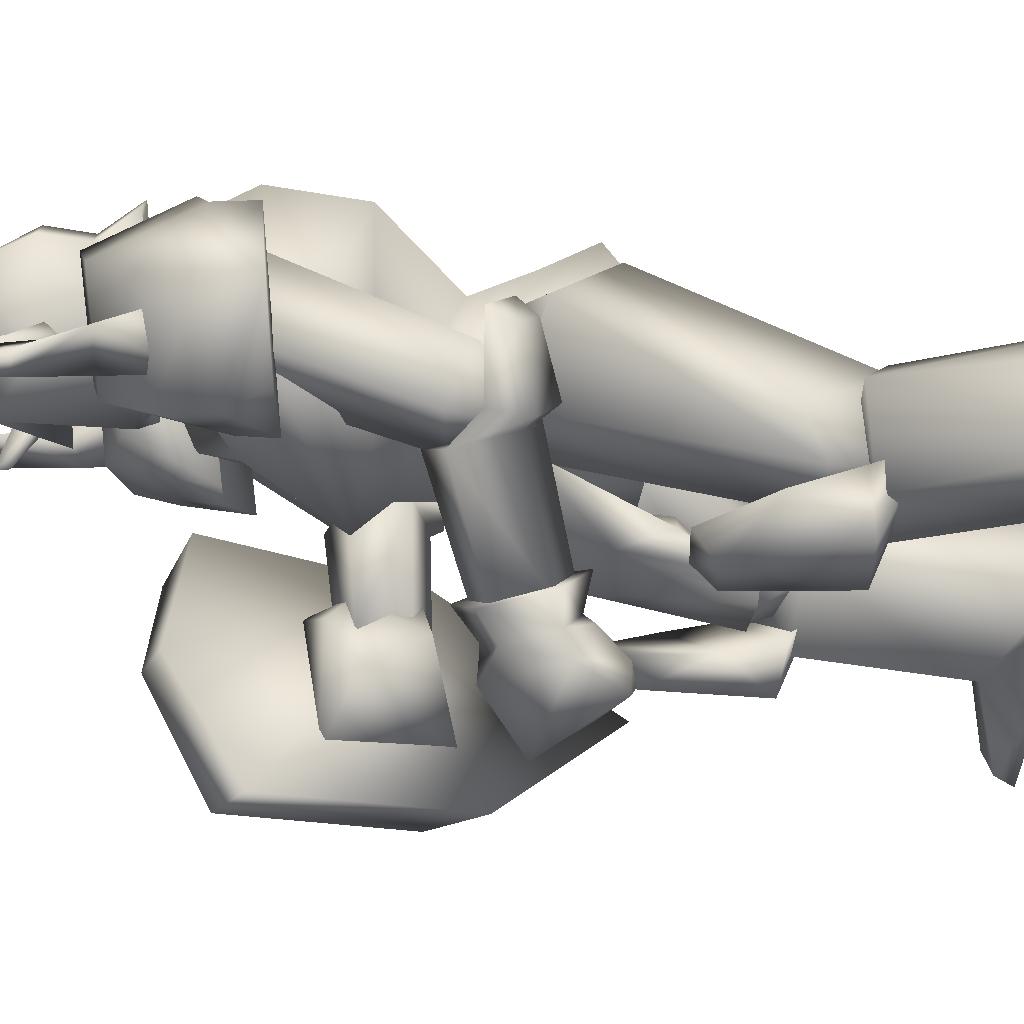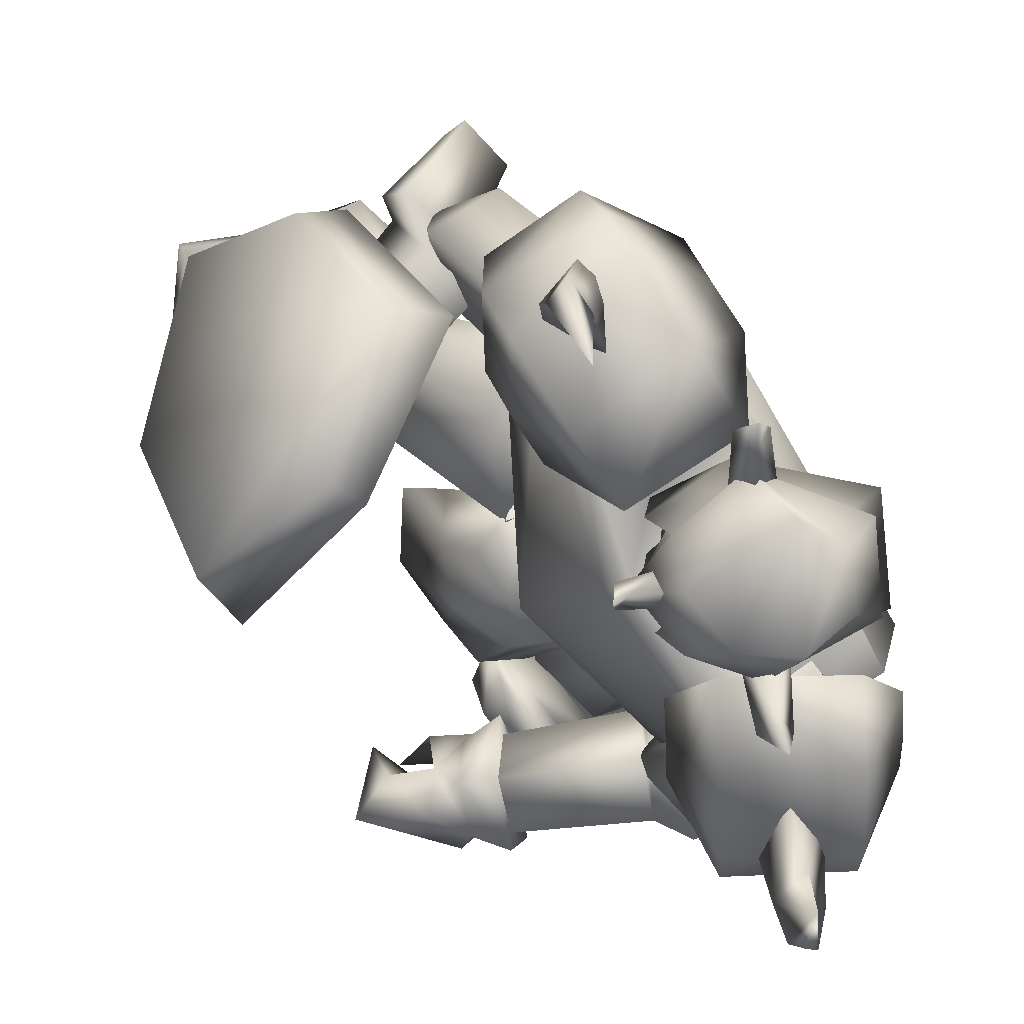
<metadata>
{"format":"obj","ext":"obj","renderer":"f3d","projection":"perspective","resolution":1024,"background":"white","views":[{"elev":-75.4,"azim":-103.3,"up":"+Z"},{"elev":1.0,"azim":163.7,"up":"+Z"}]}
</metadata>
<code>
v 0.3109 2.408 -0.5705
v 0.4608 2.222 -0.3719
v 0.2984 2.078 -0.5829
v 0.3483 2.449 -0.1486
v 0.3733 2.078 -0.1237
v -0.1764 2.222 -0.0741
v -0.1264 2.449 -0.1486
v -0.2389 2.202 -0.4588
v -0.1639 2.449 -0.4092
v 0.1734 1.769 -0.3347
v 0.1859 1.831 -0.5209
v 0.3359 1.728 -0.3968
v -0.3513 1.583 -0.2851
v -0.07644 1.418 -0.5209
v 0.3983 1.81 -0.3347
v 0.3608 1.748 -0.2603
v 0.2609 1.851 -0.1486
v -0.1639 1.583 0.09964
v 0.1609 1.398 -0.01205
v -0.1139 1.996 -0.1486
v -0.1514 1.975 -0.3844
v 0.1984 1.398 -0.3347
v 0.4858 0.5523 0.1493
v 0.3234 0.2019 -0.4216
v 0.4358 0.7173 -0.434
v -0.1139 0.3256 0.4347
v 0.3858 0.2019 0.1865
v -0.2513 0.07815 0.5464
v -0.7761 0.1194 -0.1734
v -0.6012 0.3462 -0.161
v -0.1264 0.573 -0.7442
v -0.2638 0.3049 -0.6574
v -0.06394 1.748 -0.6946
v -0.4388 1.81 -0.4588
v 0.036 1.047 -0.2478
v -0.1889 -0.1486 0.3602
v 0.2984 -0.293 -0.1982
v 0.3359 1.48 -0.3844
v 0.2984 1.728 0.09964
v -0.07644 1.789 0.2237
v 0.5982 1.624 0.2486
v 0.4108 1.377 -0.4216
v 0.02351 1.624 -0.98
v -0.6262 1.707 -0.7318
v 0.09847 1.645 0.4968
v 0.6482 1.253 0.4595
v -0.1139 1.274 -1.166
v 0.5982 0.8616 -0.5085
v -0.7511 1.521 -0.5581
v -0.1389 1.459 0.4719
v 0.6357 0.8204 0.3354
v -0.001476 0.8616 -1.067
v -0.7636 1.068 -0.4216
v -0.2638 1.027 0.4719
v -0.06394 0.7791 -0.7815
v -0.4512 0.6142 -0.3099
v -0.02646 0.5936 0.3106
v 0.5607 0.7585 0.1369
v -0.6012 -0.1074 -0.1113
v 0.07348 -0.2723 -0.4464
v 0.4983 -0.004317 -1.489
v 0.3234 0.03692 -1.538
v 0.4858 0.3462 -1.551
v 0.6232 0.2225 -1.501
v 0.6982 0.2843 -1.265
v 0.5857 0.4286 -1.216
v 0.4858 0.1812 -0.9924
v 0.6232 0.09877 -1.104
v 0.3234 -0.08679 -1.191
v 0.4983 -0.08679 -1.241
v 0.5732 -0.293 -1.464
v 0.7981 0.2637 -1.203
v 0.4733 -0.128 -1.414
v 0.9355 0.0163 -1.253
v 0.5857 -0.06617 -1.588
v 0.6857 -0.3136 -1.551
v 1.073 -0.004317 -1.439
v 0.8231 0.2637 -1.414
v 0.7856 0.14 -1.079
v 0.5357 -0.04555 -1.092
v 0.6357 -0.128 -1.129
v 0.5857 -0.1486 -1.228
v 0.8356 -0.1693 -1.228
v 0.9355 -0.2517 -1.154
v 0.7232 -0.3548 -1.303
v 1.11 0.408 0.07482
v 1.123 0.4699 0.5464
v 1.16 0.7791 0.534
v 1.373 0.4699 0.8442
v 1.335 0.9853 0.5712
v 1.273 0.676 -0.03687
v 1.173 0.8822 0.1617
v 1.71 0.7791 -0.06169
v 1.748 0.14 0.3354
v 0.9605 -2.128 0.7698
v 1.398 -2.313 0.807
v 0.9231 -2.417 0.7201
v 1.423 -2.417 0.7822
v 0.3359 -2.313 0.4843
v 0.4608 -2.417 0.6084
v 0.1984 -2.396 1.055
v 0.111 -2.148 1.006
v 0.5607 -2.045 1.365
v 0.4858 -2.396 1.39
v 1.398 -2.375 1.154
v 1.385 -2.293 1.117
v 0.9605 -2.128 1.179
v 0.9355 -2.396 1.229
v 0.8981 -1.138 0.2486
v 0.4358 -1.118 0.1989
v 0.6107 -0.8909 0.8939
v 1.011 -0.9939 0.6705
v 0.2859 -1.118 0.6457
v -0.3513 -2.396 -0.9924
v -0.2264 -2.313 -1.39
v -0.3763 -2.128 -1.03
v -0.1889 -2.417 -1.39
v -1.026 -2.396 -0.5209
v -0.5137 -2.417 -0.5333
v -0.4887 -2.272 -0.3099
v -1.038 -2.128 -0.4588
v -1.051 -2.107 -1.042
v -1.151 -2.375 -0.9924
v -0.7011 -2.107 -1.265
v -0.4762 -2.313 -1.551
v -0.5012 -2.396 -1.588
v -0.7636 -2.375 -1.278
v -0.6262 -0.9527 -1.005
v -0.1764 -1.076 -0.4216
v 0.07348 -1.179 -0.8187
v -0.2139 -1.097 -1.166
v -0.6137 -1.097 -0.5705
v 0.4608 -0.829 -0.645
v 0.1859 -0.4167 -0.7939
v 0.3109 -0.7878 -0.8311
v 0.3483 -0.1899 -0.7318
v 0.6107 -0.1074 -0.5457
v 0.4483 0.1606 -0.5085
v 0.036 0.2843 -0.645
v 0.4108 0.2637 -0.06169
v 0.5857 0.1606 -0.2975
v 0.6357 -0.2105 -0.2851
v 0.3359 0.1812 -0.6946
v 0.6607 -0.8496 -0.3719
v 0.2359 -0.4373 -0.4092
v 0.5607 -0.4167 -0.03687
v 0.6482 -0.8496 -0.03687
v 1.085 -1.138 0.1989
v 0.7981 -1.118 0.1369
v 0.8856 -0.829 0.02518
v 1.16 -0.5197 0.112
v 1.21 -0.4579 0.3354
v 1.198 -0.9939 0.6333
v 1.011 -0.4167 0.06241
v 0.9605 -0.9115 0.807
v 0.6482 -1.283 0.6084
v 1.085 -0.3136 0.3851
v 1.048 -0.6228 0.6953
v 0.3858 -1.138 0.6829
v -0.1639 -0.02493 0.4223
v 0.5233 -1.118 0.261
v -0.01397 -0.06617 -0.1362
v 0.7356 -1.221 0.5588
v 0.8356 -0.8909 0.2858
v 0.2359 0.3049 0.5836
v 0.6607 -0.6641 0.7698
v -0.06394 0.4286 0.08723
v 0.8856 -0.8084 0.6581
v 0.5982 0.3874 0.261
v 0.4733 0.2225 -0.1734
v 0.3983 1.831 -0.1237
v 0.3483 1.748 -0.04928
v 0.09847 1.954 -0.3099
v 0.08598 2.078 0.01277
v 0.06099 1.851 0.09964
v -0.3138 2.16 -0.08651
v -0.3513 2.14 -0.4588
v -0.5387 1.975 -0.4712
v -0.4887 1.996 -0.01205
v -0.02646 1.81 -0.6822
v 0.3483 1.81 -0.5581
v 0.2234 1.728 -0.6077
v -0.001476 2.181 -0.3099
v 0.2984 2.532 -0.5953
v 0.07348 2.655 -0.6077
v 0.1235 2.697 -0.1113
v 0.4358 2.387 -0.6077
v 0.4608 2.47 -0.3844
v 0.07348 2.243 -0.7194
v -0.3388 2.367 -0.4836
v -0.1264 2.635 -0.4588
v -0.3013 2.387 -0.1113
v 0.1609 2.305 0.06241
v -0.08893 2.655 -0.223
v 0.3483 2.552 -0.161
v 0.4858 2.387 -0.1734
v 0.5357 2.057 -0.3719
v 0.036 2.037 -0.645
v 0.036 2.078 -0.5829
v -0.03896 2.202 -0.5457
v -0.001476 2.346 -0.8932
v 0.09847 2.325 -0.5581
v 0.1609 2.16 -0.5705
v 0.08598 2.408 -0.8311
v 0.136 2.325 -0.9056
v 0.111 2.593 -0.9552
v 0.09847 2.119 -0.06169
v 0.2109 2.202 -0.1113
v 0.2609 2.408 0.1989
v 0.1484 2.346 -0.1362
v 0.01102 2.243 -0.09892
v 0.1984 2.47 0.1245
v 0.1235 2.428 0.2113
v 0.2609 2.676 0.2237
v 0.4483 2.16 -0.3719
v 0.4358 2.222 -0.4464
v 0.6607 2.284 -0.4464
v 0.4483 2.305 -0.3844
v 0.4483 2.222 -0.2975
v 0.6357 2.346 -0.3968
v 0.6732 2.305 -0.3471
v 0.7232 2.449 -0.4216
v -0.2763 0.3049 -0.9428
v -0.6262 0.4493 -0.9924
v -0.2763 0.1812 -1.104
v -0.5887 0.3462 -1.104
v -0.5887 0.4286 -1.352
v -0.2763 0.2843 -1.452
v -0.6387 0.573 -1.39
v -0.2763 0.4905 -1.514
v -0.06394 0.5936 -1.414
v -0.06394 0.4493 -0.9552
v 0.02351 0.676 -1.141
v -0.2014 0.2431 -1.117
v -0.2014 0.3256 -1.402
v 0.4108 -0.04555 -1.228
v 0.4108 0.03692 -1.476
v 0.6107 0.3256 -1.253
v 0.5357 0.2637 -1.489
v 0.5357 0.14 -1.092
v -0.2264 0.4905 -0.9428
v -0.5762 1.542 -0.918
v -0.4637 0.5523 -1.203
v -0.3013 1.398 -0.5581
v -0.2014 0.2637 -1.278
v 0.02351 0.573 -1.166
v -0.2763 1.645 -1.179
v -0.2139 0.6348 -1.427
v -0.3138 1.769 -0.6946
v -0.001476 1.583 -0.8808
v 1.848 -0.02493 0.05
v 1.973 1.171 -0.3595
v 2.035 0.2431 0.1493
v 1.773 1.047 -0.5457
v 1.71 -0.4167 0.9683
v 1.585 -0.6228 0.9807
v 1.21 0.4286 1.117
v 1.473 0.6348 1.08
v 1.348 1.624 0.6705
v 1.06 1.542 0.6333
v 1.548 1.604 0.000358
v 1.398 1.542 -0.0741
v 0.8981 0.4286 1.03
v 0.5607 0.5523 1.303
v 0.6982 0.4493 0.9683
v 0.7107 0.5317 1.316
v 1.123 0.676 1.154
v 0.8731 0.7173 1.403
v 1.073 0.8822 1.154
v 0.8231 0.841 1.452
v 0.7856 0.9028 0.745
v 0.7107 0.6142 0.7698
v 1.011 0.9647 0.9187
v 0.8981 0.4905 0.9559
v 1.085 0.6967 1.055
v 1.335 0.3668 0.4347
v 1.498 0.573 0.5216
v 1.223 0.7379 0.2486
v 1.423 0.7791 0.3975
v 1.16 0.4905 0.2734
v 0.6982 0.9028 1.179
v 0.2234 1.645 0.6333
v 0.5982 0.6554 0.9559
v 0.0485 1.253 0.4099
v 0.8856 0.676 0.7698
v 0.9355 0.6142 1.08
v 0.5607 1.686 0.4099
v 0.998 0.9234 0.9932
v 0.09847 1.624 0.2361
v 0.4358 1.398 0.1493
v 0.8856 2.428 0.745
v 0.7606 2.14 0.8194
v 0.9605 2.408 0.6457
v 0.8856 2.078 0.6581
v 0.7981 2.449 0.6084
v 0.7107 2.202 0.596
v 0.9231 2.841 0.4099
v 0.7481 1.707 0.5712
v 0.5233 1.789 0.7325
v 0.5607 1.913 0.4471
v 0.5482 1.81 1.018
v 0.1484 1.563 0.9435
v 0.5732 1.583 1.117
v 0.8606 1.274 0.4347
v 0.9106 1.439 0.8691
v 0.973 1.624 0.7201
v 0.07348 2.078 0.1989
v 0.4983 1.892 -0.09892
v 0.6732 1.439 0.07482
v 0.2984 2.119 0.4968
v -0.03896 1.728 0.5836
v 0.7232 1.954 0.1865
v 0.08598 1.707 0.7698
v 0.7981 1.418 0.261
v 0.9231 1.831 0.5464
v 0.5108 1.996 0.8442
v -0.02646 2.222 -1.687
v -0.2763 1.975 -1.601
v -0.1389 2.243 -1.712
v -0.07644 1.934 -1.576
v -0.1639 2.078 -1.439
v -0.1139 2.305 -1.563
v 0.09847 2.717 -1.625
v -0.1514 1.872 -1.154
v -0.3763 1.707 -1.29
v -0.1014 1.604 -1.315
v -0.5887 1.398 -1.526
v -0.7886 1.48 -1.129
v -0.5512 1.624 -1.514
v -0.1764 1.274 -1.551
v 0.09847 1.212 -1.166
v -0.03896 1.459 -1.538
v 0.1984 1.48 -0.8311
v 0.1734 1.996 -0.7194
v -0.3513 2.16 -0.707
v -0.6886 1.748 -0.8063
v -0.3888 2.099 -1.067
v 0.136 1.934 -1.092
v -0.7136 1.686 -1.005
v 0.1609 1.398 -1.042
v 0.0485 1.707 -1.439
v -0.4762 1.872 -1.414
v 0.2359 -0.8496 -0.7318
v 0.09847 -1.138 -0.6698
v 0.2234 -1.2 -0.9428
v 0.3359 -0.6022 -1.054
v 0.1984 -0.561 -1.228
v -0.06394 -1.118 -1.315
v 0.2859 -0.4785 -0.918
v -0.3763 -1.303 -0.8063
v -0.3388 -1.015 -1.241
v 0.07348 -0.4167 -1.191
v -0.1889 -0.7259 -1.29
v -0.1639 -1.118 -0.5333
v -0.7261 0.0163 -0.2478
v -0.5887 -1.159 -0.6698
v -0.1889 0.0163 -0.02446
v -0.001476 -0.9321 -0.8311
v -0.2763 -1.262 -0.8683
v -0.4887 -0.7259 -1.017
v -0.6137 0.3049 -0.6946
v -0.3763 0.4699 -0.1858
v -0.2763 -0.8909 -1.104
v -0.1389 0.3668 -0.8063
v 0.136 0.2637 -0.434
f 1 2 3
f 4 5 2
f 4 6 5
f 7 8 6
f 1 3 8
f 9 7 4
f 10 11 12
f 13 11 14
f 3 15 11
f 16 12 15
f 5 17 15
f 17 18 19
f 18 20 13
f 12 11 15
f 16 15 17
f 15 3 2
f 15 2 5
f 4 2 1
f 4 1 9
f 8 9 1
f 21 8 3
f 14 22 19
f 17 22 10
f 6 4 7
f 20 5 6
f 8 7 9
f 21 6 8
f 10 12 16
f 11 21 3
f 21 20 6
f 20 17 5
f 22 11 10
f 16 17 10
f 11 22 14
f 22 17 19
f 11 13 21
f 18 17 20
f 21 13 20
f 13 14 19
f 19 18 13
f 23 24 25
f 26 27 23
f 28 27 26
f 29 26 30
f 28 26 29
f 30 31 32
f 29 30 32
f 31 24 32
f 33 34 35
f 36 37 27
f 28 36 27
f 33 35 38
f 38 35 39
f 39 35 40
f 40 35 34
f 38 39 41
f 42 38 41
f 38 43 33
f 42 43 38
f 34 33 43
f 44 34 43
f 44 40 34
f 45 40 44
f 40 41 39
f 45 41 40
f 46 42 41
f 47 42 48
f 44 43 47
f 49 44 47
f 50 45 44
f 49 50 44
f 45 46 41
f 50 46 45
f 48 46 51
f 48 52 47
f 53 47 52
f 49 47 53
f 54 50 49
f 53 54 49
f 54 51 46
f 50 54 46
f 51 25 48
f 52 25 55
f 56 52 55
f 53 52 56
f 57 54 53
f 56 57 53
f 57 58 51
f 54 57 51
f 23 25 58
f 55 25 31
f 56 55 31
f 30 56 31
f 26 57 56
f 30 26 56
f 57 23 58
f 26 23 57
f 24 27 37
f 59 32 60
f 29 32 59
f 24 37 60
f 59 28 29
f 36 28 59
f 24 31 25
f 24 23 27
f 25 52 48
f 25 51 58
f 42 47 43
f 42 46 48
f 60 36 59
f 37 36 60
f 32 24 60
f 61 62 63
f 64 61 63
f 65 64 63
f 66 65 63
f 65 66 67
f 68 65 67
f 68 69 70
f 67 69 68
f 70 69 62
f 61 70 62
f 62 66 63
f 67 66 62
f 69 67 62
f 71 72 73
f 74 72 71
f 71 73 75
f 76 71 75
f 77 75 78
f 76 75 77
f 74 77 78
f 72 74 78
f 79 72 80
f 81 79 80
f 81 73 82
f 80 73 81
f 79 83 82
f 68 70 73
f 80 68 73
f 72 65 68
f 80 72 68
f 84 74 85
f 72 78 64
f 65 72 64
f 75 61 64
f 78 75 64
f 73 70 61
f 75 73 61
f 79 73 72
f 82 73 79
f 84 77 74
f 84 76 77
f 76 84 85
f 83 81 82
f 83 79 81
f 71 85 74
f 85 71 76
f 86 87 88
f 87 89 90
f 89 87 86
f 91 92 93
f 90 89 94
f 93 90 94
f 92 88 90
f 94 86 91
f 91 93 94
f 88 92 91
f 88 91 86
f 90 88 87
f 86 94 89
f 90 93 92
f 95 96 97
f 97 96 98
f 99 100 101
f 99 101 102
f 103 102 101
f 103 101 104
f 105 106 107
f 105 107 108
f 96 106 98
f 98 106 105
f 109 110 111
f 109 111 112
f 97 98 108
f 108 98 105
f 96 95 107
f 96 107 106
f 107 112 111
f 107 111 103
f 111 113 102
f 111 102 103
f 110 99 113
f 113 99 102
f 110 109 95
f 110 95 99
f 108 107 104
f 104 107 103
f 104 101 100
f 110 113 111
f 104 97 108
f 99 95 100
f 100 95 97
f 109 112 95
f 95 112 107
f 104 100 97
f 114 115 116
f 117 115 114
f 118 119 120
f 121 118 120
f 118 121 122
f 123 118 122
f 124 125 126
f 127 124 126
f 117 125 115
f 126 125 117
f 128 129 130
f 131 128 130
f 127 117 114
f 126 117 127
f 124 116 115
f 125 124 115
f 128 131 124
f 122 128 124
f 121 132 128
f 122 121 128
f 132 120 129
f 121 120 132
f 116 130 129
f 120 116 129
f 123 124 127
f 122 124 123
f 119 118 123
f 128 132 129
f 127 114 123
f 119 116 120
f 114 116 119
f 116 131 130
f 124 131 116
f 114 119 123
f 133 134 135
f 136 137 133
f 134 136 135
f 138 139 140
f 138 141 142
f 140 142 141
f 136 143 138
f 135 136 133
f 144 137 142
f 140 134 145
f 146 140 145
f 138 137 136
f 142 137 138
f 133 144 145
f 134 140 139
f 138 140 141
f 139 138 143
f 139 136 134
f 142 146 147
f 142 140 146
f 136 139 143
f 144 133 137
f 142 147 144
f 144 147 146
f 145 134 133
f 146 145 144
f 148 149 150
f 148 150 151
f 148 151 152
f 148 152 153
f 151 150 154
f 153 155 156
f 156 148 153
f 154 150 157
f 157 150 158
f 152 151 154
f 152 154 157
f 156 155 149
f 152 158 153
f 158 152 157
f 153 158 155
f 149 148 156
f 150 149 155
f 150 155 158
f 159 160 161
f 161 160 162
f 163 161 164
f 165 160 166
f 166 160 159
f 167 160 165
f 165 166 168
f 165 168 169
f 162 170 164
f 162 164 161
f 165 169 170
f 162 167 170
f 160 167 162
f 168 163 164
f 159 163 166
f 161 163 159
f 169 168 164
f 169 164 170
f 170 167 165
f 163 168 166
f 171 172 173
f 171 174 175
f 175 174 176
f 177 178 179
f 180 178 177
f 181 182 180
f 181 183 173
f 184 185 186
f 173 172 175
f 187 184 188
f 184 187 189
f 189 190 191
f 191 190 192
f 193 186 194
f 195 186 193
f 196 197 188
f 196 183 197
f 187 183 181
f 181 198 187
f 198 177 190
f 176 192 190
f 174 193 192
f 193 174 196
f 185 191 194
f 180 198 181
f 188 197 187
f 188 195 196
f 188 186 195
f 184 186 188
f 194 186 185
f 192 194 191
f 190 177 176
f 179 176 177
f 176 179 175
f 175 172 171
f 177 198 180
f 190 189 198
f 191 185 189
f 193 196 195
f 194 192 193
f 192 176 174
f 183 187 197
f 183 196 171
f 189 187 198
f 171 196 174
f 189 185 184
f 180 182 173
f 173 175 179
f 178 180 173
f 179 178 173
f 173 182 181
f 173 183 171
f 199 200 201
f 202 203 204
f 202 204 200
f 200 199 203
f 202 200 203
f 205 206 204
f 206 201 204
f 206 205 201
f 205 204 203
f 201 200 204
f 199 201 205
f 205 203 199
f 207 208 209
f 210 211 212
f 210 212 208
f 208 207 211
f 210 208 211
f 213 214 212
f 214 209 212
f 214 213 209
f 213 212 211
f 209 208 212
f 207 209 213
f 213 211 207
f 215 216 217
f 218 219 220
f 218 220 216
f 216 215 219
f 218 216 219
f 221 222 220
f 222 217 220
f 222 221 217
f 221 220 219
f 217 216 220
f 215 217 221
f 221 219 215
f 223 224 225
f 225 224 226
f 226 227 228
f 226 228 225
f 227 229 230
f 227 230 228
f 229 224 230
f 230 224 223
f 226 224 227
f 227 224 229
f 231 232 233
f 232 223 225
f 232 225 234
f 234 225 235
f 235 225 228
f 235 228 231
f 231 228 230
f 223 232 231
f 223 231 230
f 234 235 236
f 236 235 237
f 231 233 238
f 231 238 239
f 231 239 237
f 231 237 235
f 240 232 236
f 236 232 234
f 233 232 238
f 238 232 240
f 240 236 238
f 238 236 237
f 238 237 239
f 241 242 243
f 244 242 241
f 245 246 241
f 243 242 247
f 248 243 247
f 249 247 242
f 246 248 247
f 250 246 247
f 246 250 244
f 241 246 244
f 250 247 249
f 244 250 249
f 242 244 249
f 248 246 245
f 243 248 245
f 241 243 245
f 251 252 253
f 254 252 251
f 255 251 253
f 256 251 255
f 257 255 258
f 256 255 257
f 257 258 259
f 260 257 259
f 259 261 262
f 260 259 262
f 262 261 252
f 254 262 252
f 252 261 259
f 257 251 256
f 254 251 257
f 262 254 257
f 260 262 257
f 258 255 253
f 258 253 252
f 259 258 252
f 263 264 265
f 266 264 263
f 267 268 266
f 263 267 266
f 269 270 268
f 267 269 268
f 269 264 270
f 265 264 269
f 268 264 266
f 270 264 268
f 271 272 273
f 263 265 272
f 274 263 272
f 275 263 274
f 267 263 275
f 273 267 275
f 269 267 273
f 273 272 265
f 269 273 265
f 276 275 274
f 277 275 276
f 278 271 273
f 279 278 273
f 277 279 273
f 275 277 273
f 276 272 280
f 274 272 276
f 278 272 271
f 280 272 278
f 278 276 280
f 277 276 278
f 279 277 278
f 281 282 283
f 283 282 284
f 283 285 286
f 287 282 281
f 287 281 288
f 282 287 289
f 287 288 285
f 287 285 290
f 284 290 285
f 284 285 283
f 289 287 290
f 289 290 284
f 289 284 282
f 286 285 288
f 286 288 281
f 286 281 283
f 291 292 293
f 294 293 292
f 295 296 291
f 297 291 293
f 298 299 300
f 294 298 300
f 300 296 294
f 298 292 299
f 295 297 293
f 291 297 295
f 292 298 294
f 293 294 295
f 292 291 296
f 299 292 296
f 296 295 294
f 296 300 299
f 301 302 303
f 302 304 305
f 306 301 303
f 304 306 305
f 307 308 309
f 310 307 311
f 308 312 309
f 308 307 310
f 313 302 301
f 314 304 302
f 314 315 306
f 315 316 301
f 312 315 314
f 309 314 313
f 310 311 313
f 312 310 316
f 313 311 309
f 302 313 314
f 305 303 302
f 306 304 314
f 314 309 312
f 313 316 310
f 301 316 313
f 310 312 308
f 316 315 312
f 301 306 315
f 303 305 306
f 309 311 307
f 317 318 319
f 318 317 320
f 319 321 322
f 317 319 323
f 324 325 326
f 324 326 320
f 320 321 324
f 325 318 326
f 317 323 322
f 322 323 319
f 320 326 318
f 322 320 317
f 321 319 318
f 321 318 325
f 320 322 321
f 325 324 321
f 327 328 329
f 330 331 328
f 327 329 332
f 330 332 331
f 333 334 335
f 336 335 337
f 333 338 334
f 337 335 334
f 329 328 339
f 328 331 340
f 332 341 340
f 329 342 341
f 340 341 338
f 339 340 333
f 339 336 337
f 342 337 338
f 333 336 339
f 340 339 328
f 328 327 330
f 340 331 332
f 338 333 340
f 337 342 339
f 339 342 329
f 334 338 337
f 338 341 342
f 341 332 329
f 332 330 327
f 335 336 333
f 343 344 345
f 346 343 345
f 347 346 345
f 348 347 345
f 349 343 346
f 350 351 348
f 348 345 350
f 352 343 349
f 353 343 352
f 349 346 347
f 352 349 347
f 344 351 350
f 348 353 347
f 352 347 353
f 351 353 348
f 350 345 344
f 351 344 343
f 353 351 343
f 354 355 356
f 357 355 354
f 358 354 359
f 360 355 361
f 356 355 360
f 361 355 362
f 363 360 361
f 364 363 361
f 358 365 357
f 354 358 357
f 365 364 361
f 365 362 357
f 357 362 355
f 358 359 363
f 360 359 356
f 356 359 354
f 358 363 364
f 365 358 364
f 361 362 365
f 360 363 359

</code>
